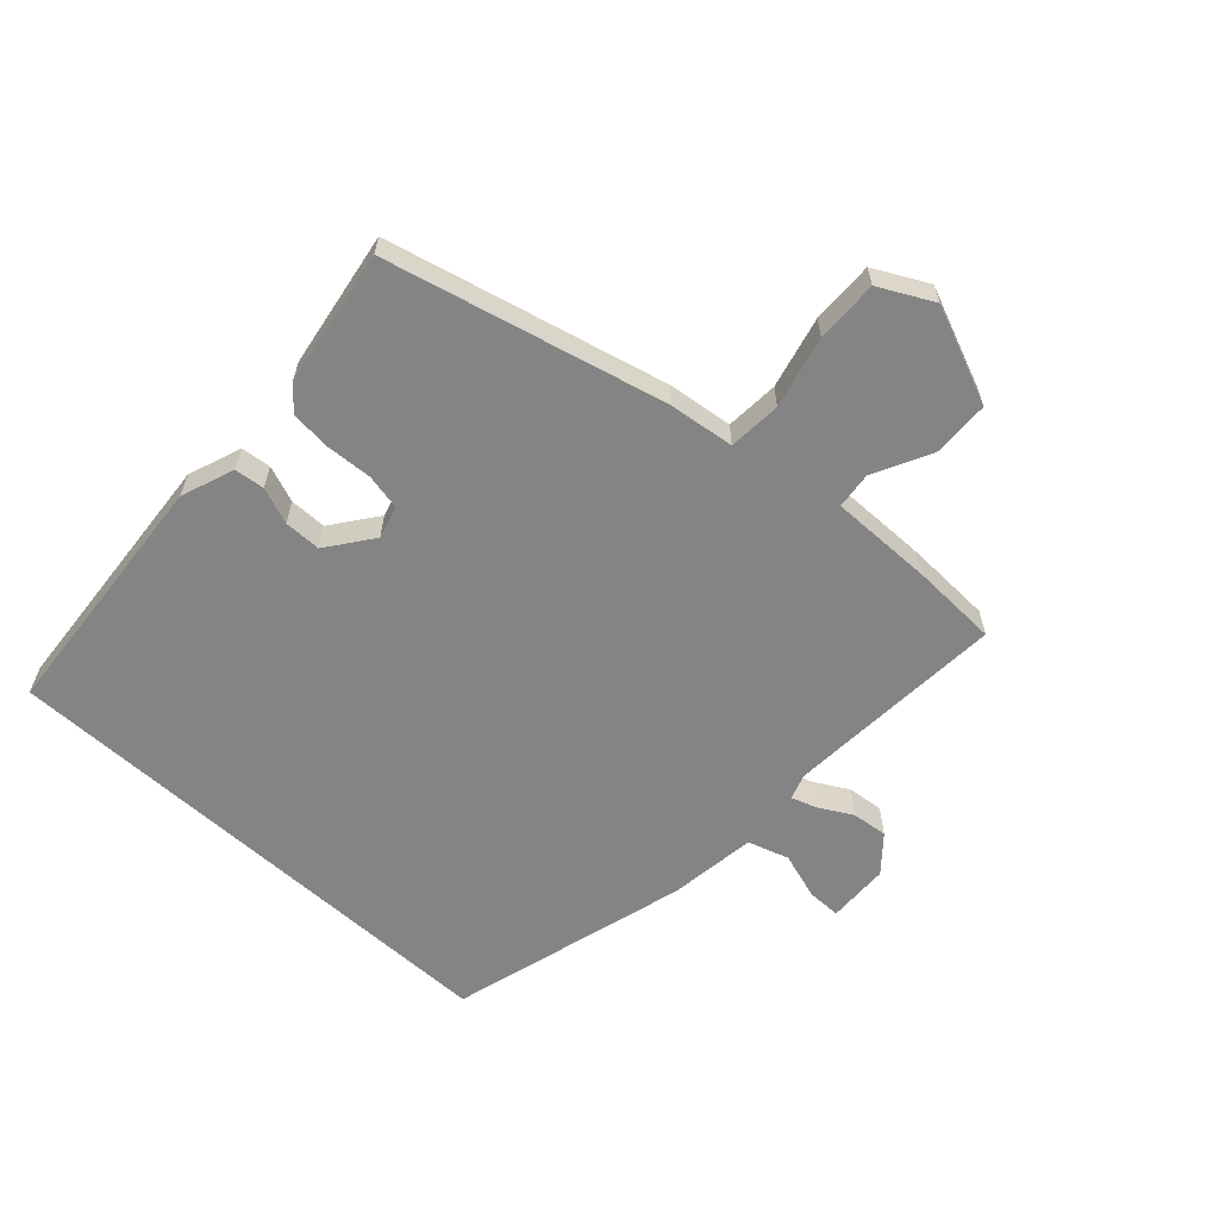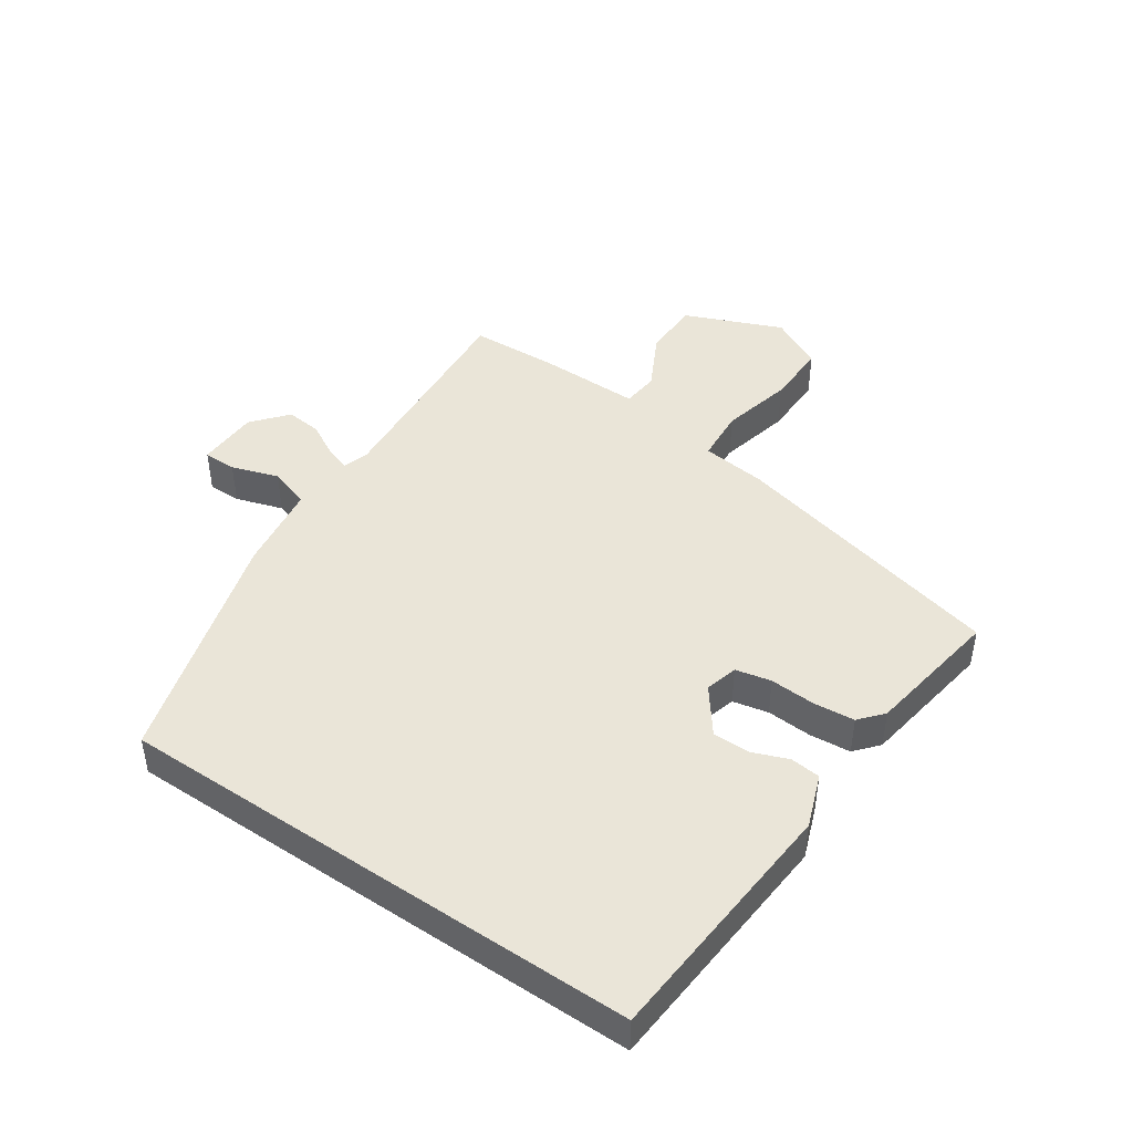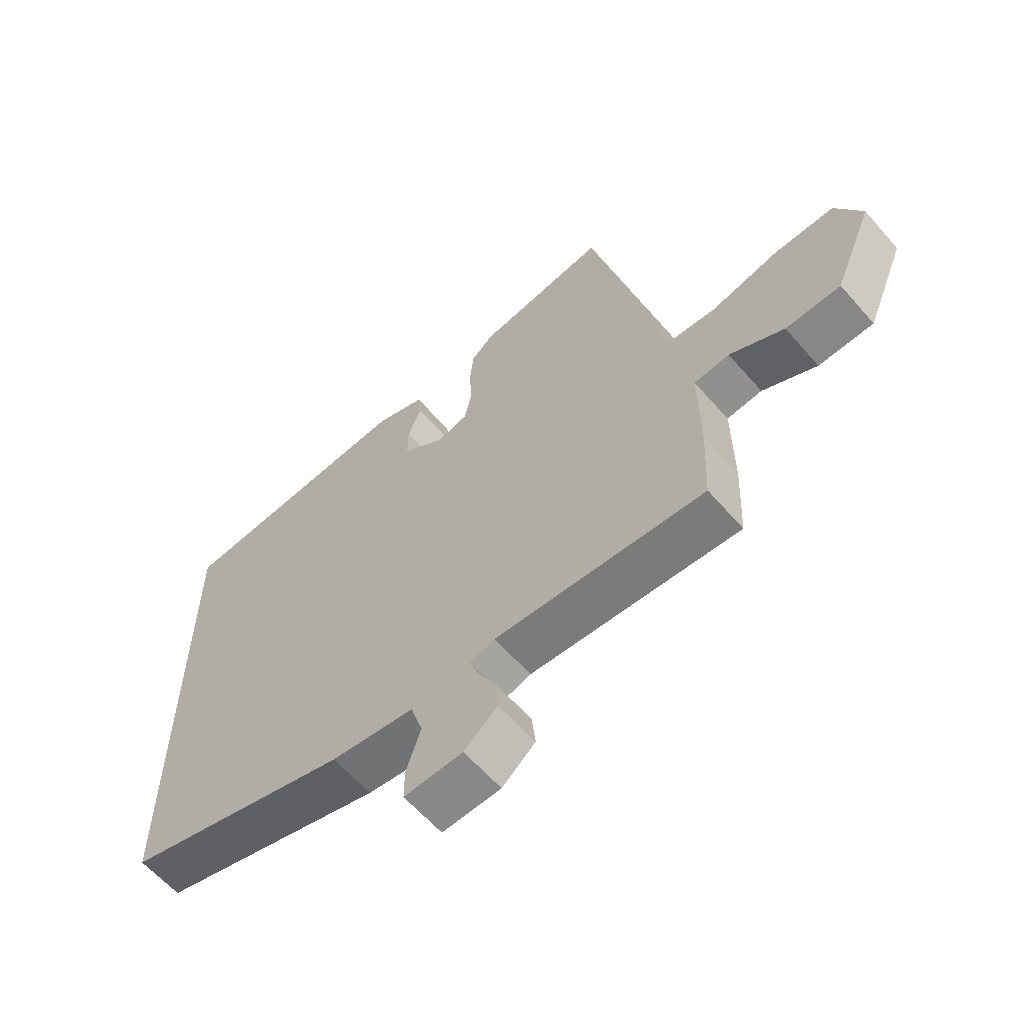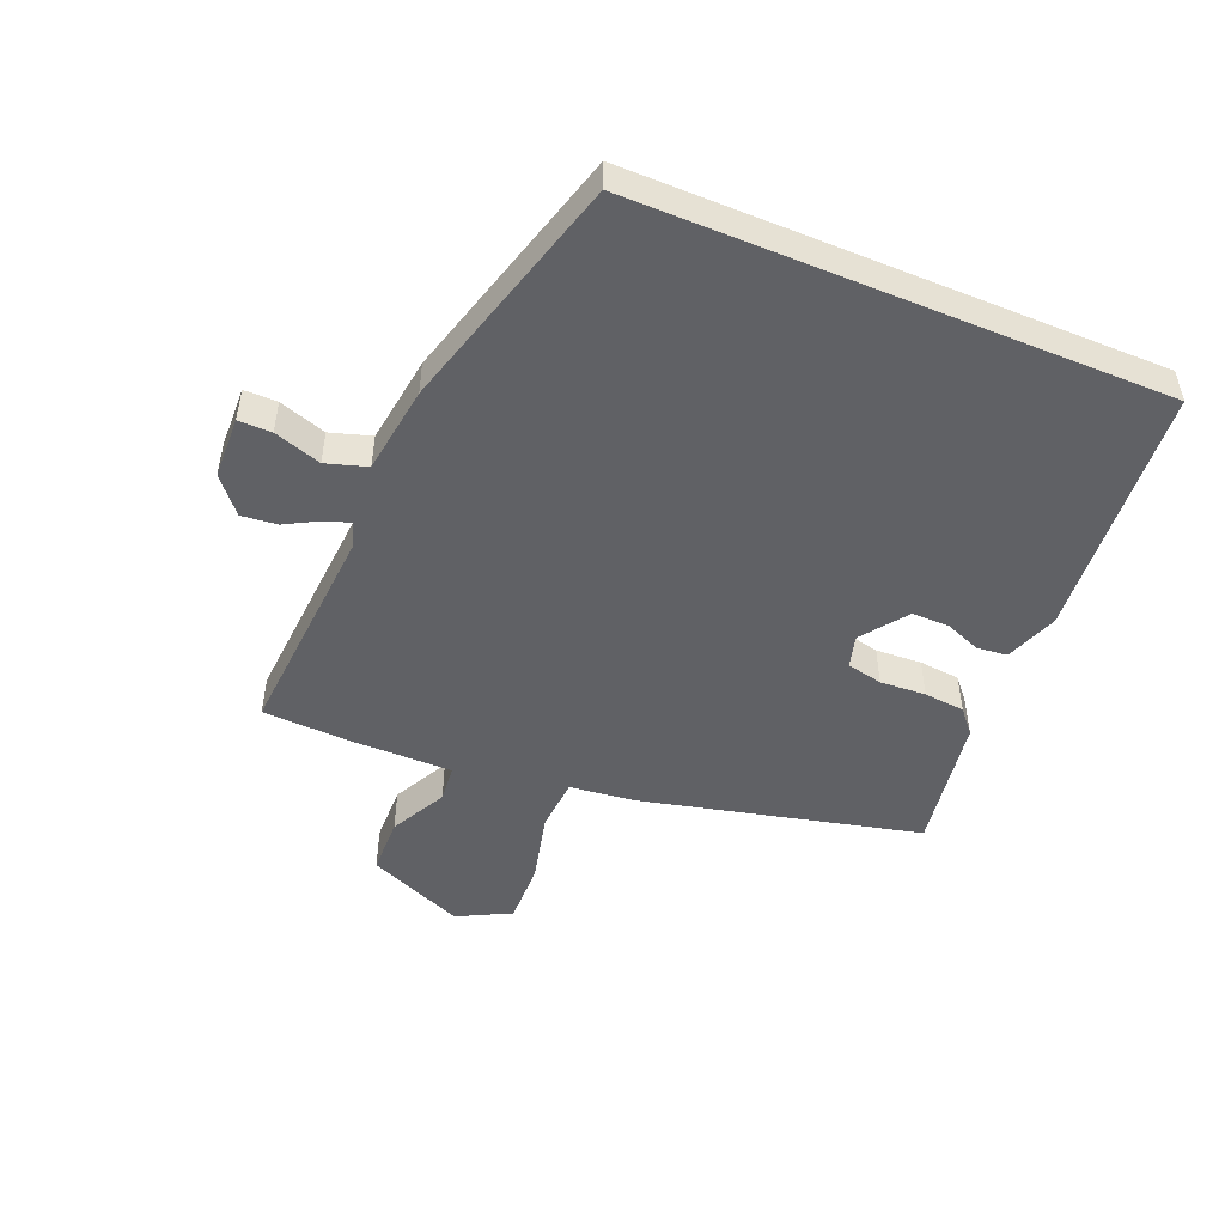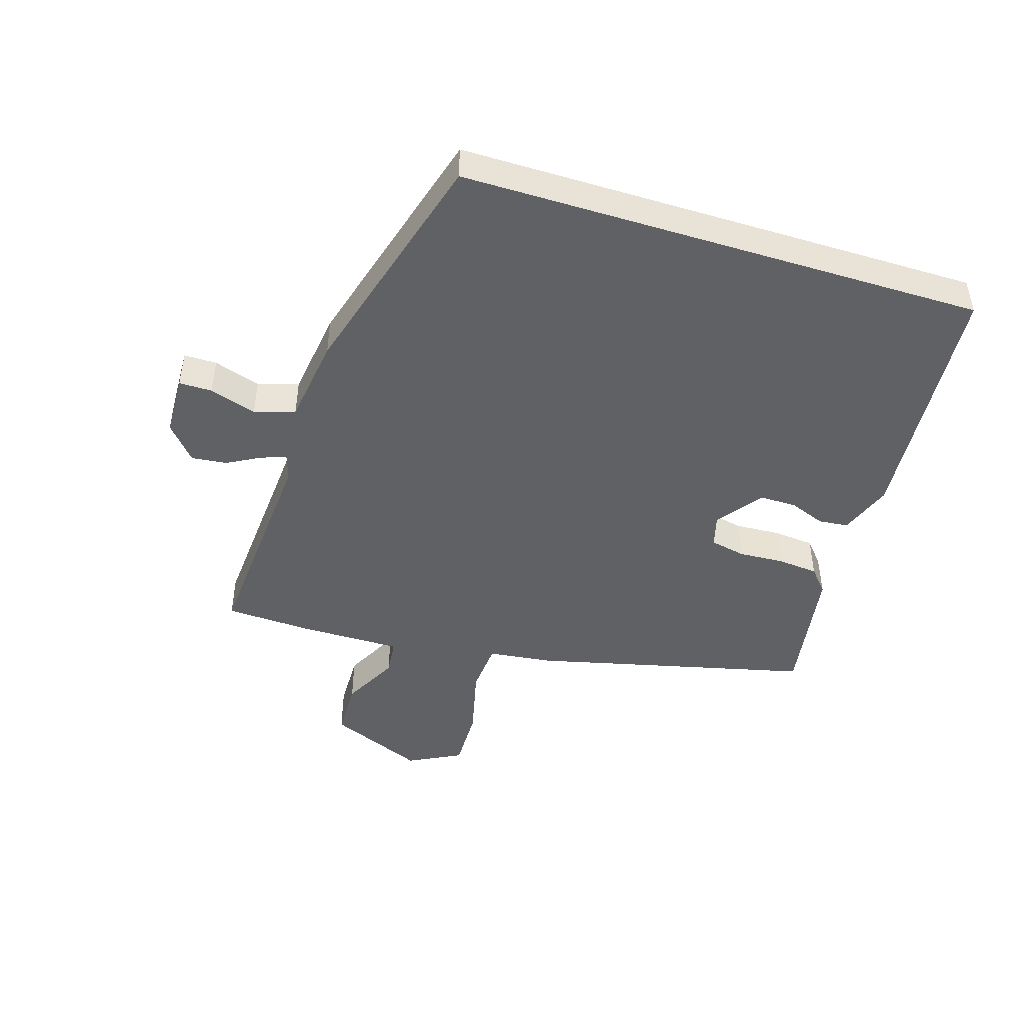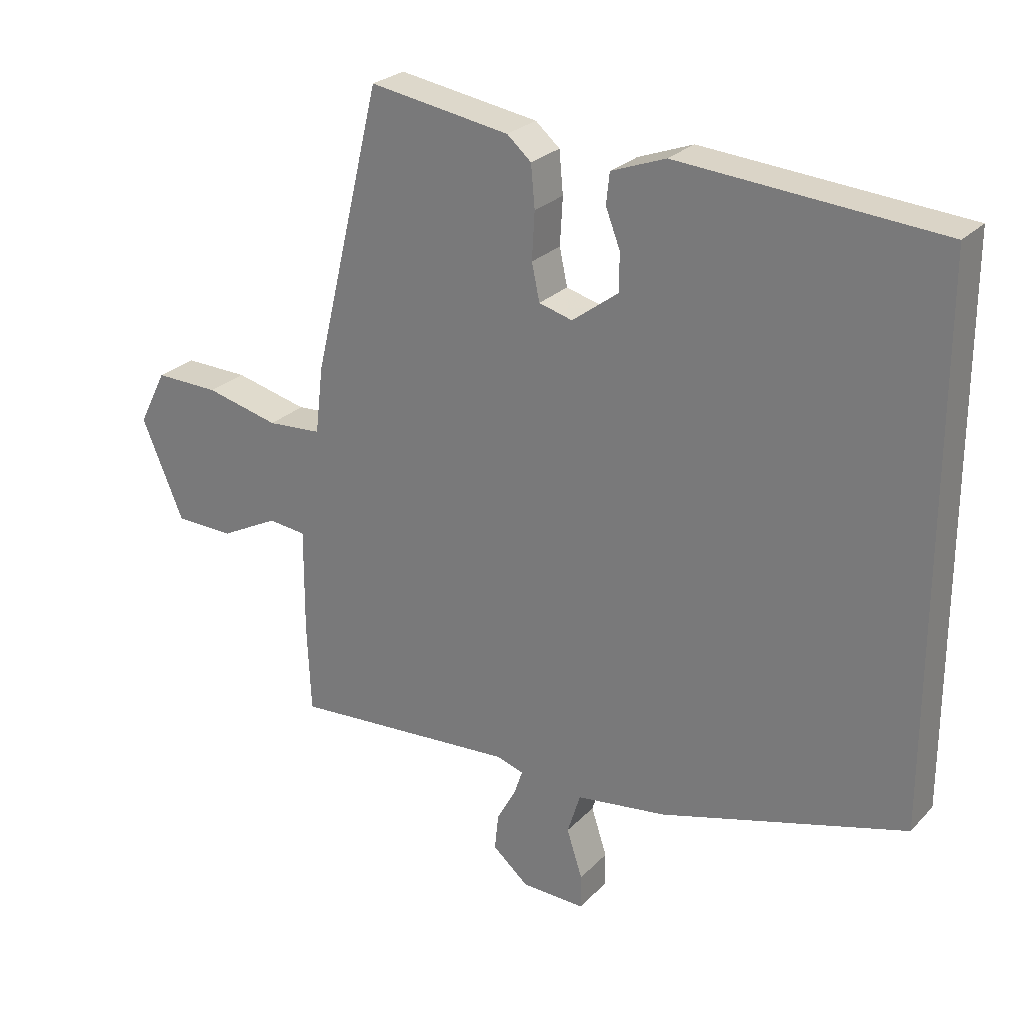
<metadata>
{"format":"obj","ext":"obj","renderer":"f3d","projection":"perspective","resolution":1024,"background":"white","views":[{"elev":-61.4,"azim":47.7,"up":"+Y"},{"elev":45.3,"azim":-55.8,"up":"+Y"},{"elev":-61.5,"azim":41.0,"up":"+Z"},{"elev":-49.6,"azim":-112.6,"up":"+Y"},{"elev":-46.5,"azim":-107.3,"up":"+Y"},{"elev":25.9,"azim":-147.1,"up":"+Z"}]}
</metadata>
<code>
v -0.5 0.07 -0.372
v -0.5 0.07 0.454
v -0.102 0.07 0.485
v -0.019 0.07 0.454
v -0.014 0.07 0.407
v -0.036 0.07 0.35
v -0.036 0.07 0.292
v 0.035 0.07 0.239
v 0.086 0.07 0.253
v 0.098 0.07 0.309
v 0.094 0.07 0.381
v 0.1 0.07 0.445
v 0.137 0.07 0.477
v 0.351 0.07 0.511
v 0.456 0.07 0.075
v 0.468 0.07 -0.027
v 0.551 0.07 -0.033
v 0.663 0.07 -0.006
v 0.761 0.07 -0.004
v 0.804 0.07 -0.088
v 0.74 0.07 -0.24
v 0.65 0.07 -0.242
v 0.561 0.07 -0.196
v 0.503 0.07 -0.202
v 0.504 0.07 -0.363
v 0.498 0.07 -0.5
v 0.153 0.07 -0.476
v 0.112 0.07 -0.489
v 0.125 0.07 -0.528
v 0.154 0.07 -0.581
v 0.16 0.07 -0.637
v 0.105 0.07 -0.684
v 0.008 0.07 -0.687
v 0.008 0.07 -0.635
v 0.032 0.07 -0.561
v 0.012 0.07 -0.497
v -0.126 0.07 -0.478
v -0.5 0 -0.372
v -0.5 0 0.454
v -0.102 0 0.485
v -0.019 0 0.454
v -0.014 0 0.407
v -0.036 0 0.35
v -0.036 0 0.292
v 0.035 0 0.239
v 0.086 0 0.253
v 0.098 0 0.309
v 0.094 0 0.381
v 0.1 0 0.445
v 0.137 0 0.477
v 0.351 0 0.511
v 0.456 0 0.075
v 0.468 0 -0.027
v 0.551 0 -0.033
v 0.663 0 -0.006
v 0.761 0 -0.004
v 0.804 0 -0.088
v 0.74 0 -0.24
v 0.65 0 -0.242
v 0.561 0 -0.196
v 0.503 0 -0.202
v 0.504 0 -0.363
v 0.498 0 -0.5
v 0.153 0 -0.476
v 0.112 0 -0.489
v 0.125 0 -0.528
v 0.154 0 -0.581
v 0.16 0 -0.637
v 0.105 0 -0.684
v 0.008 0 -0.687
v 0.008 0 -0.635
v 0.032 0 -0.561
v 0.012 0 -0.497
v -0.126 0 -0.478
f 36 37 1 2
f 32 33 34 35
f 32 35 36
f 29 30 31 32
f 28 29 32 36
f 27 28 36 2
f 24 25 26 27
f 20 21 22 23
f 20 23 24
f 17 18 19 20
f 16 17 20 24
f 13 14 15 16
f 10 11 12 13
f 9 10 13 16
f 8 9 16 24
f 3 4 5 6
f 3 6 7
f 2 3 7
f 8 24 27
f 2 7 8 27
f 39 38 74 73
f 72 71 70 69
f 73 72 69
f 69 68 67 66
f 73 69 66 65
f 39 73 65 64
f 64 63 62 61
f 60 59 58 57
f 61 60 57
f 57 56 55 54
f 61 57 54 53
f 53 52 51 50
f 50 49 48 47
f 53 50 47 46
f 61 53 46 45
f 43 42 41 40
f 44 43 40
f 44 40 39
f 64 61 45
f 64 45 44 39
f 1 38 39 2
f 2 39 40 3
f 3 40 41 4
f 4 41 42 5
f 5 42 43 6
f 6 43 44 7
f 7 44 45 8
f 8 45 46 9
f 9 46 47 10
f 10 47 48 11
f 11 48 49 12
f 12 49 50 13
f 13 50 51 14
f 14 51 52 15
f 15 52 53 16
f 16 53 54 17
f 17 54 55 18
f 18 55 56 19
f 19 56 57 20
f 20 57 58 21
f 21 58 59 22
f 22 59 60 23
f 23 60 61 24
f 24 61 62 25
f 25 62 63 26
f 26 63 64 27
f 27 64 65 28
f 28 65 66 29
f 29 66 67 30
f 30 67 68 31
f 31 68 69 32
f 32 69 70 33
f 33 70 71 34
f 34 71 72 35
f 35 72 73 36
f 36 73 74 37
f 37 74 38 1

</code>
